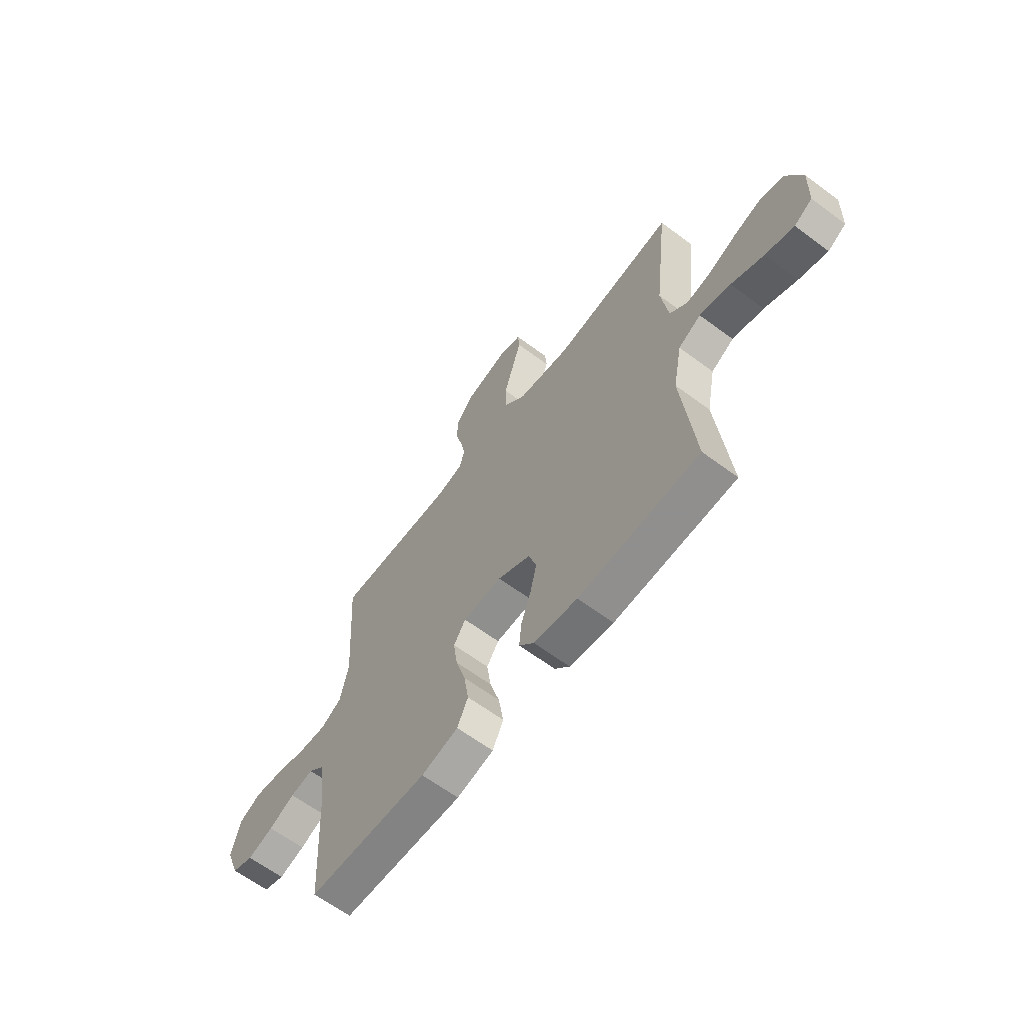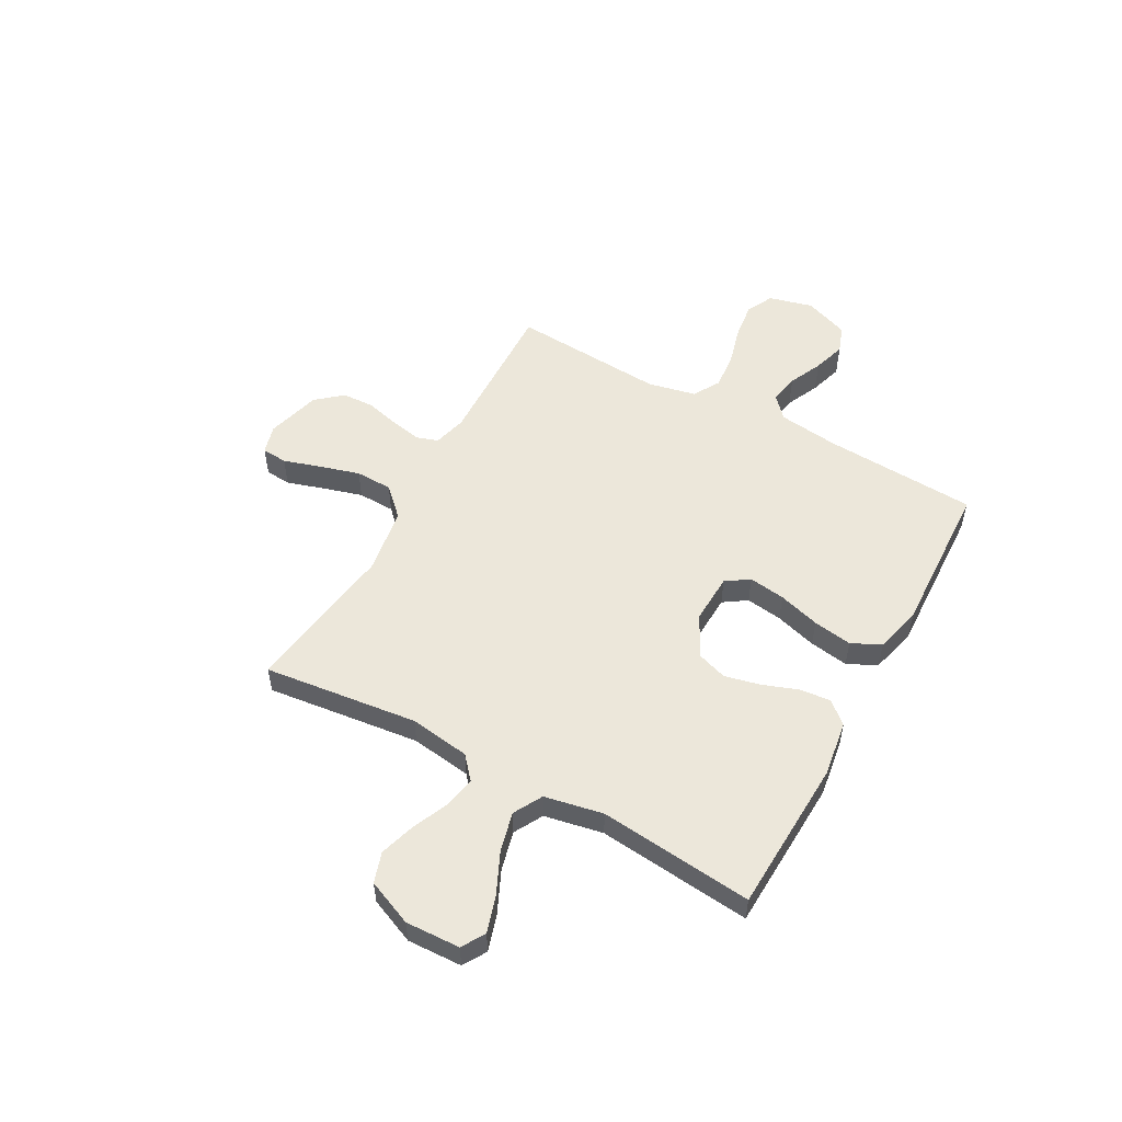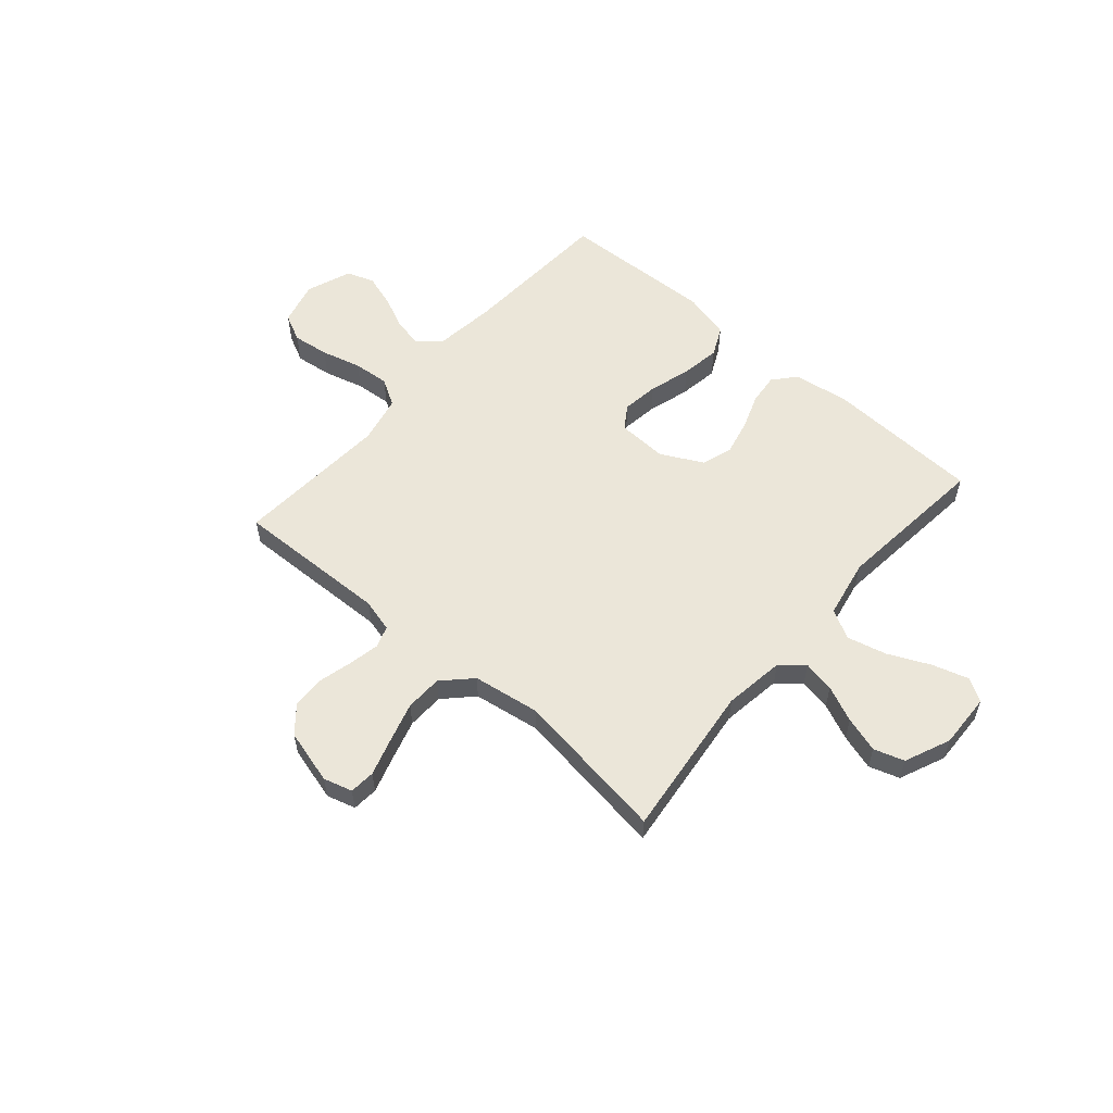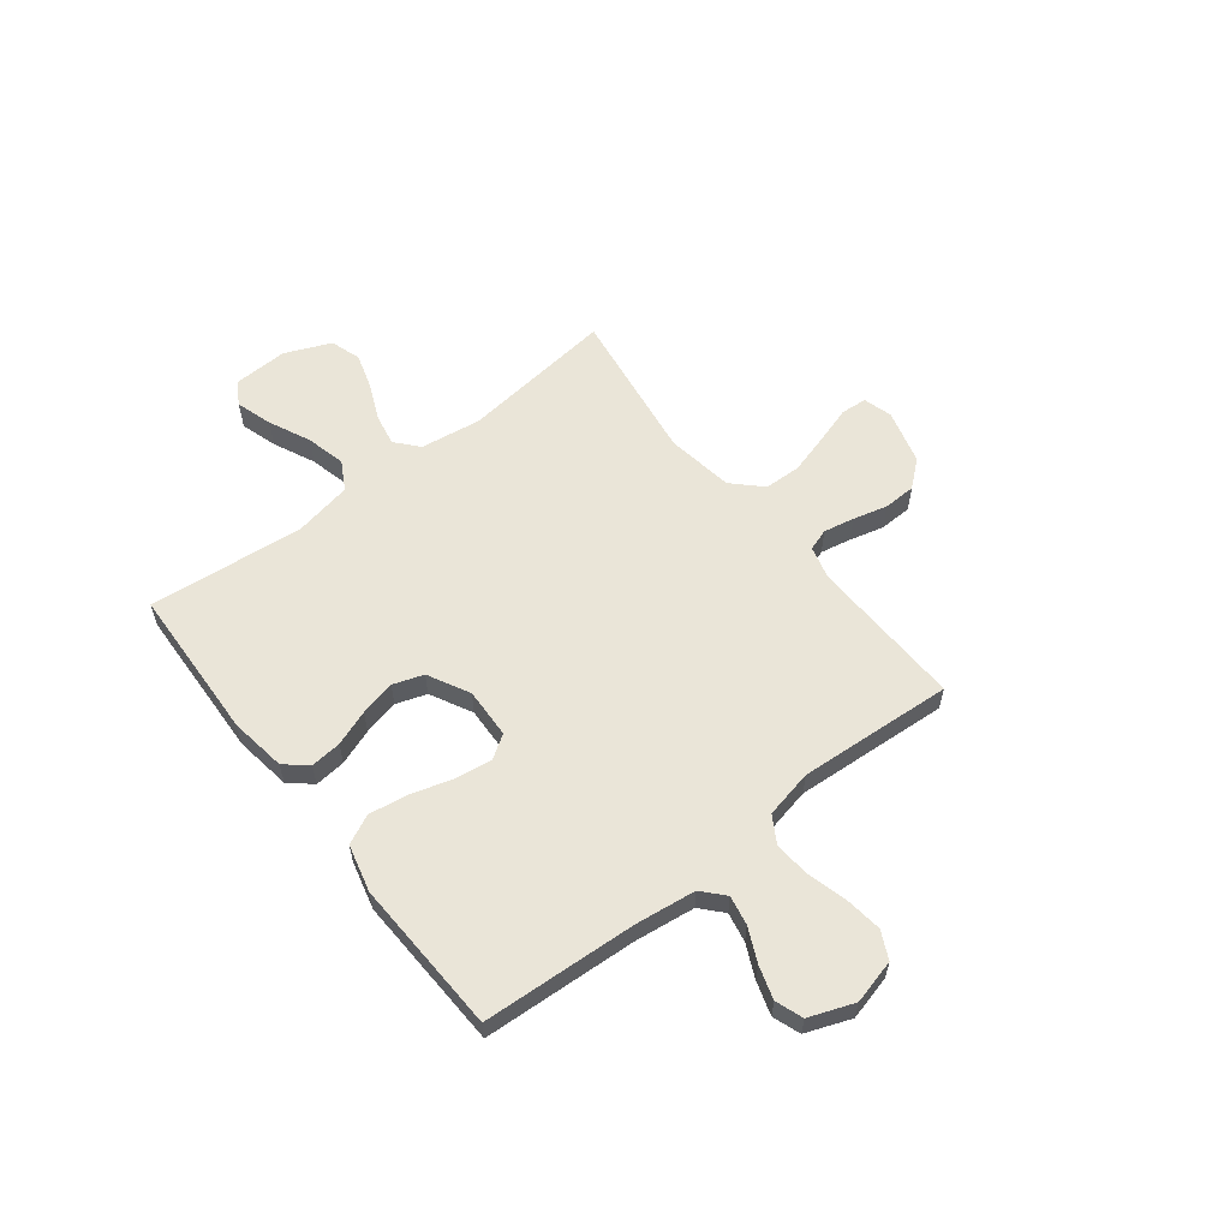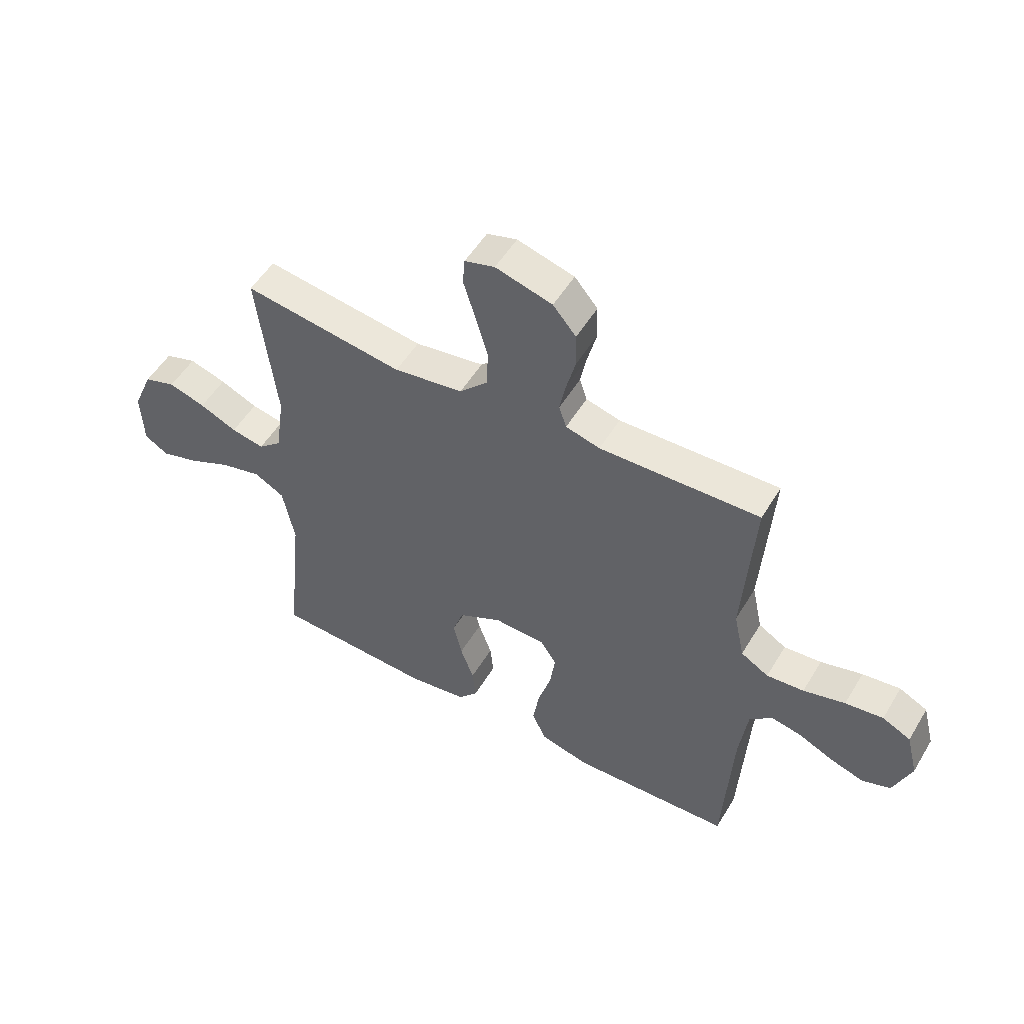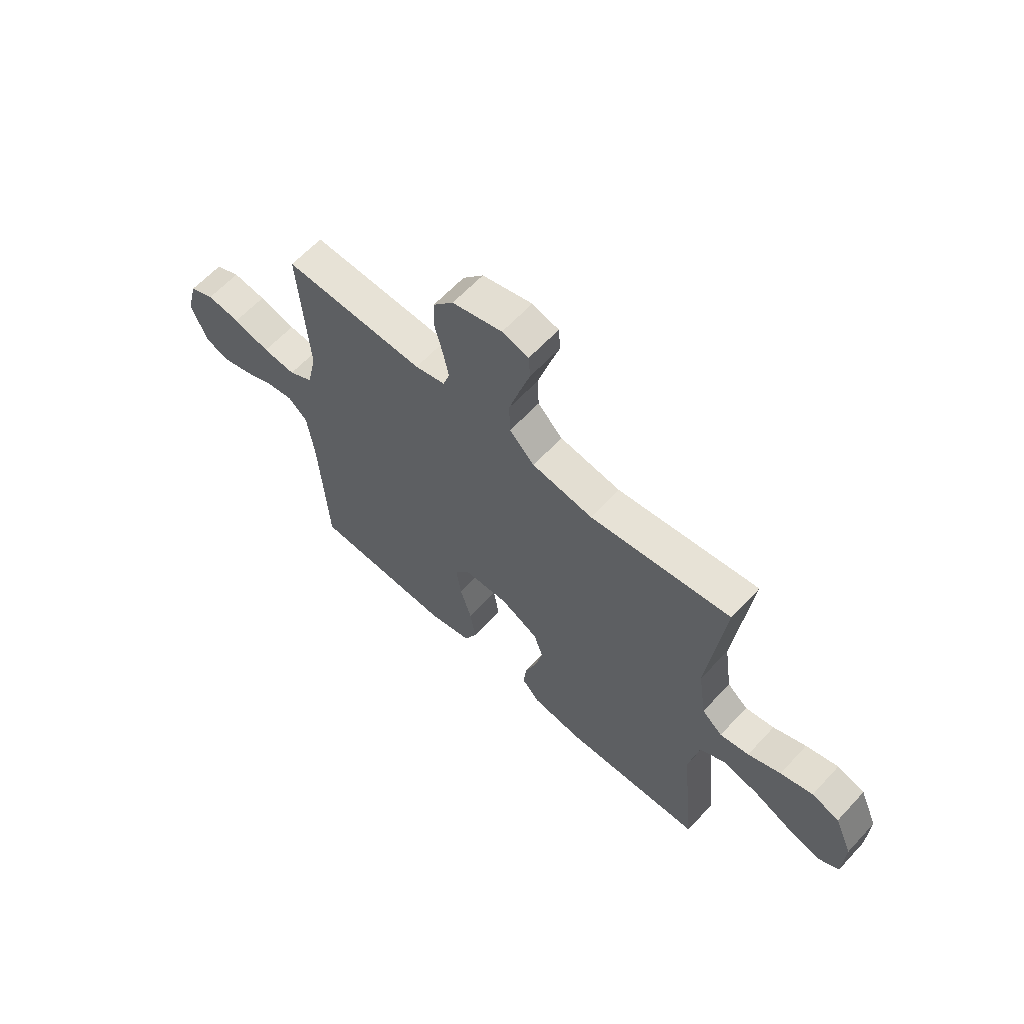
<metadata>
{"format":"obj","ext":"obj","renderer":"f3d","projection":"perspective","resolution":1024,"background":"white","views":[{"elev":-63.2,"azim":53.0,"up":"+Z"},{"elev":53.2,"azim":118.8,"up":"+Y"},{"elev":56.9,"azim":40.9,"up":"+Y"},{"elev":58.8,"azim":-128.0,"up":"+Y"},{"elev":52.5,"azim":-149.6,"up":"+Z"},{"elev":62.4,"azim":42.7,"up":"+Z"}]}
</metadata>
<code>
v -0.5 0.07 -0.5
v -0.517 0.07 -0.2
v -0.532 0.07 -0.083
v -0.574 0.07 -0.045
v -0.631 0.07 -0.056
v -0.696 0.07 -0.086
v -0.76 0.07 -0.106
v -0.813 0.07 -0.087
v -0.846 0.07 0
v -0.824 0.07 0.086
v -0.771 0.07 0.112
v -0.7 0.07 0.103
v -0.622 0.07 0.082
v -0.552 0.07 0.076
v -0.5 0.07 0.107
v -0.48 0.07 0.2
v -0.5 0.07 0.5
v -0.2 0.07 0.491
v -0.136 0.07 0.508
v -0.122 0.07 0.55
v -0.134 0.07 0.61
v -0.151 0.07 0.676
v -0.149 0.07 0.739
v -0.106 0.07 0.79
v 0 0.07 0.819
v 0.056 0.07 0.803
v 0.06 0.07 0.753
v 0.038 0.07 0.682
v 0.015 0.07 0.603
v 0.017 0.07 0.531
v 0.07 0.07 0.477
v 0.2 0.07 0.457
v 0.5 0.07 0.5
v 0.465 0.07 0.2
v 0.482 0.07 0.082
v 0.526 0.07 0.044
v 0.588 0.07 0.056
v 0.658 0.07 0.087
v 0.727 0.07 0.108
v 0.786 0.07 0.089
v 0.824 0.07 0
v 0.82 0.07 -0.106
v 0.775 0.07 -0.133
v 0.704 0.07 -0.111
v 0.624 0.07 -0.074
v 0.547 0.07 -0.055
v 0.491 0.07 -0.086
v 0.469 0.07 -0.2
v 0.5 0.07 -0.5
v 0.2 0.07 -0.513
v 0.091 0.07 -0.497
v 0.054 0.07 -0.454
v 0.06 0.07 -0.394
v 0.085 0.07 -0.325
v 0.101 0.07 -0.256
v 0.081 0.07 -0.197
v 0 0.07 -0.155
v -0.097 0.07 -0.159
v -0.127 0.07 -0.204
v -0.117 0.07 -0.275
v -0.093 0.07 -0.356
v -0.081 0.07 -0.432
v -0.108 0.07 -0.489
v -0.2 0.07 -0.512
v -0.5 0 -0.5
v -0.517 0 -0.2
v -0.532 0 -0.083
v -0.574 0 -0.045
v -0.631 0 -0.056
v -0.696 0 -0.086
v -0.76 0 -0.106
v -0.813 0 -0.087
v -0.846 0 0
v -0.824 0 0.086
v -0.771 0 0.112
v -0.7 0 0.103
v -0.622 0 0.082
v -0.552 0 0.076
v -0.5 0 0.107
v -0.48 0 0.2
v -0.5 0 0.5
v -0.2 0 0.491
v -0.136 0 0.508
v -0.122 0 0.55
v -0.134 0 0.61
v -0.151 0 0.676
v -0.149 0 0.739
v -0.106 0 0.79
v 0 0 0.819
v 0.056 0 0.803
v 0.06 0 0.753
v 0.038 0 0.682
v 0.015 0 0.603
v 0.017 0 0.531
v 0.07 0 0.477
v 0.2 0 0.457
v 0.5 0 0.5
v 0.465 0 0.2
v 0.482 0 0.082
v 0.526 0 0.044
v 0.588 0 0.056
v 0.658 0 0.087
v 0.727 0 0.108
v 0.786 0 0.089
v 0.824 0 0
v 0.82 0 -0.106
v 0.775 0 -0.133
v 0.704 0 -0.111
v 0.624 0 -0.074
v 0.547 0 -0.055
v 0.491 0 -0.086
v 0.469 0 -0.2
v 0.5 0 -0.5
v 0.2 0 -0.513
v 0.091 0 -0.497
v 0.054 0 -0.454
v 0.06 0 -0.394
v 0.085 0 -0.325
v 0.101 0 -0.256
v 0.081 0 -0.197
v 0 0 -0.155
v -0.097 0 -0.159
v -0.127 0 -0.204
v -0.117 0 -0.275
v -0.093 0 -0.356
v -0.081 0 -0.432
v -0.108 0 -0.489
v -0.2 0 -0.512
f 63 64 1 2
f 60 61 62 63
f 59 60 63 2
f 58 59 2 3
f 57 58 3 4
f 51 52 53 54
f 51 54 55
f 48 49 50 51
f 47 48 51 55
f 46 47 55 56
f 42 43 44 45
f 42 45 46
f 41 42 46
f 40 41 46
f 37 38 39 40
f 36 37 40 46
f 35 36 46 56
f 32 33 34
f 31 32 34 35
f 25 26 27 28
f 25 28 29
f 24 25 29 30
f 21 22 23 24
f 20 21 24 30
f 16 17 18
f 15 16 18 19
f 10 11 12 13
f 10 13 14
f 9 10 14
f 8 9 14
f 5 6 7 8
f 4 5 8 14
f 57 4 14 15
f 31 35 56 57
f 19 20 30 31
f 15 19 31 57
f 66 65 128 127
f 127 126 125 124
f 66 127 124 123
f 67 66 123 122
f 68 67 122 121
f 118 117 116 115
f 119 118 115
f 115 114 113 112
f 119 115 112 111
f 120 119 111 110
f 109 108 107 106
f 110 109 106
f 110 106 105
f 110 105 104
f 104 103 102 101
f 110 104 101 100
f 120 110 100 99
f 98 97 96
f 99 98 96 95
f 92 91 90 89
f 93 92 89
f 94 93 89 88
f 88 87 86 85
f 94 88 85 84
f 82 81 80
f 83 82 80 79
f 77 76 75 74
f 78 77 74
f 78 74 73
f 78 73 72
f 72 71 70 69
f 78 72 69 68
f 79 78 68 121
f 121 120 99 95
f 95 94 84 83
f 121 95 83 79
f 1 65 66 2
f 2 66 67 3
f 3 67 68 4
f 4 68 69 5
f 5 69 70 6
f 6 70 71 7
f 7 71 72 8
f 8 72 73 9
f 9 73 74 10
f 10 74 75 11
f 11 75 76 12
f 12 76 77 13
f 13 77 78 14
f 14 78 79 15
f 15 79 80 16
f 16 80 81 17
f 17 81 82 18
f 18 82 83 19
f 19 83 84 20
f 20 84 85 21
f 21 85 86 22
f 22 86 87 23
f 23 87 88 24
f 24 88 89 25
f 25 89 90 26
f 26 90 91 27
f 27 91 92 28
f 28 92 93 29
f 29 93 94 30
f 30 94 95 31
f 31 95 96 32
f 32 96 97 33
f 33 97 98 34
f 34 98 99 35
f 35 99 100 36
f 36 100 101 37
f 37 101 102 38
f 38 102 103 39
f 39 103 104 40
f 40 104 105 41
f 41 105 106 42
f 42 106 107 43
f 43 107 108 44
f 44 108 109 45
f 45 109 110 46
f 46 110 111 47
f 47 111 112 48
f 48 112 113 49
f 49 113 114 50
f 50 114 115 51
f 51 115 116 52
f 52 116 117 53
f 53 117 118 54
f 54 118 119 55
f 55 119 120 56
f 56 120 121 57
f 57 121 122 58
f 58 122 123 59
f 59 123 124 60
f 60 124 125 61
f 61 125 126 62
f 62 126 127 63
f 63 127 128 64
f 64 128 65 1

</code>
